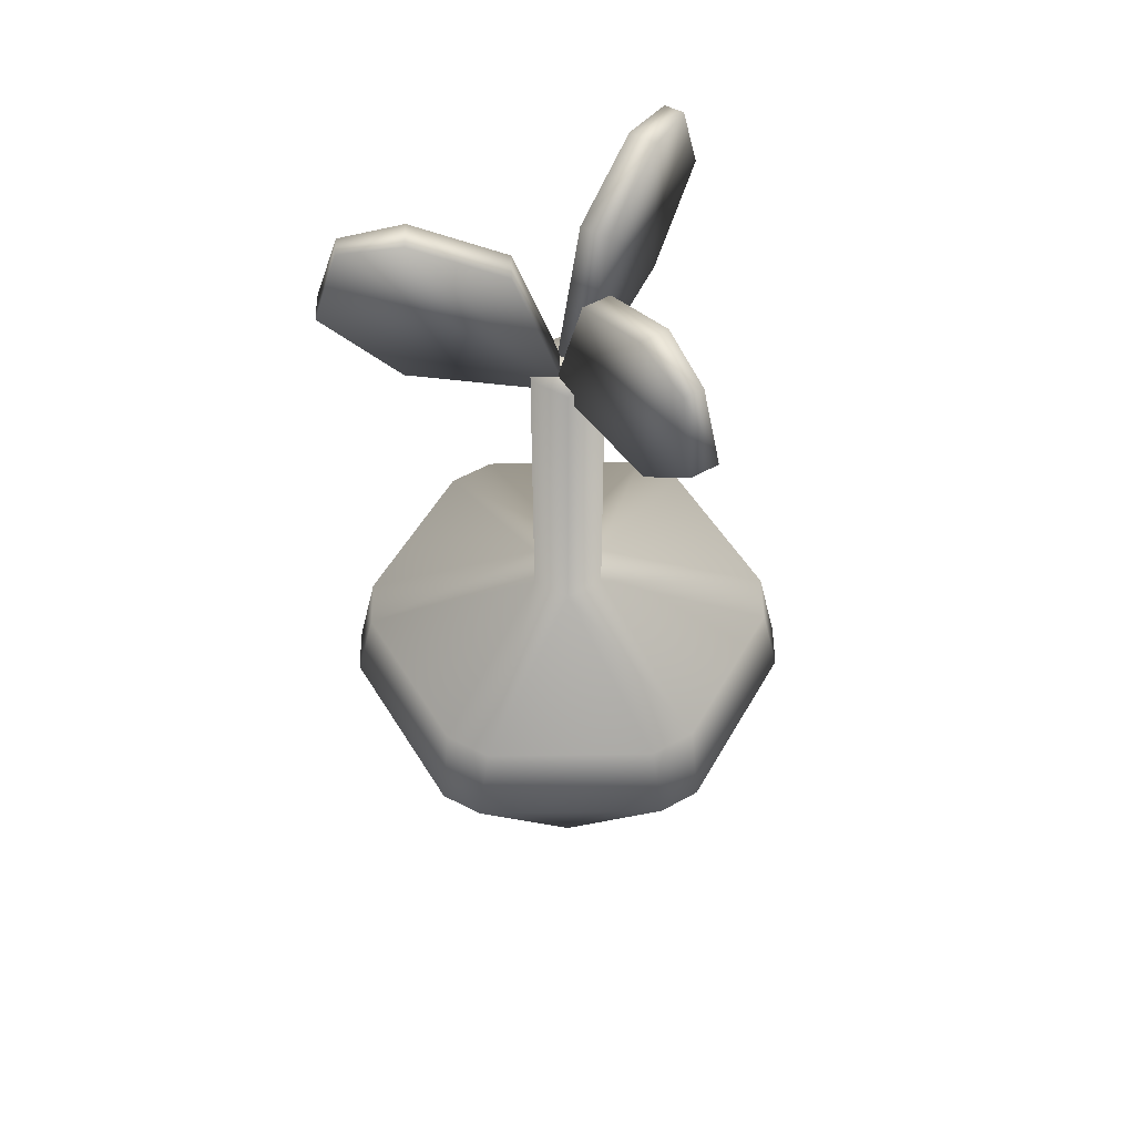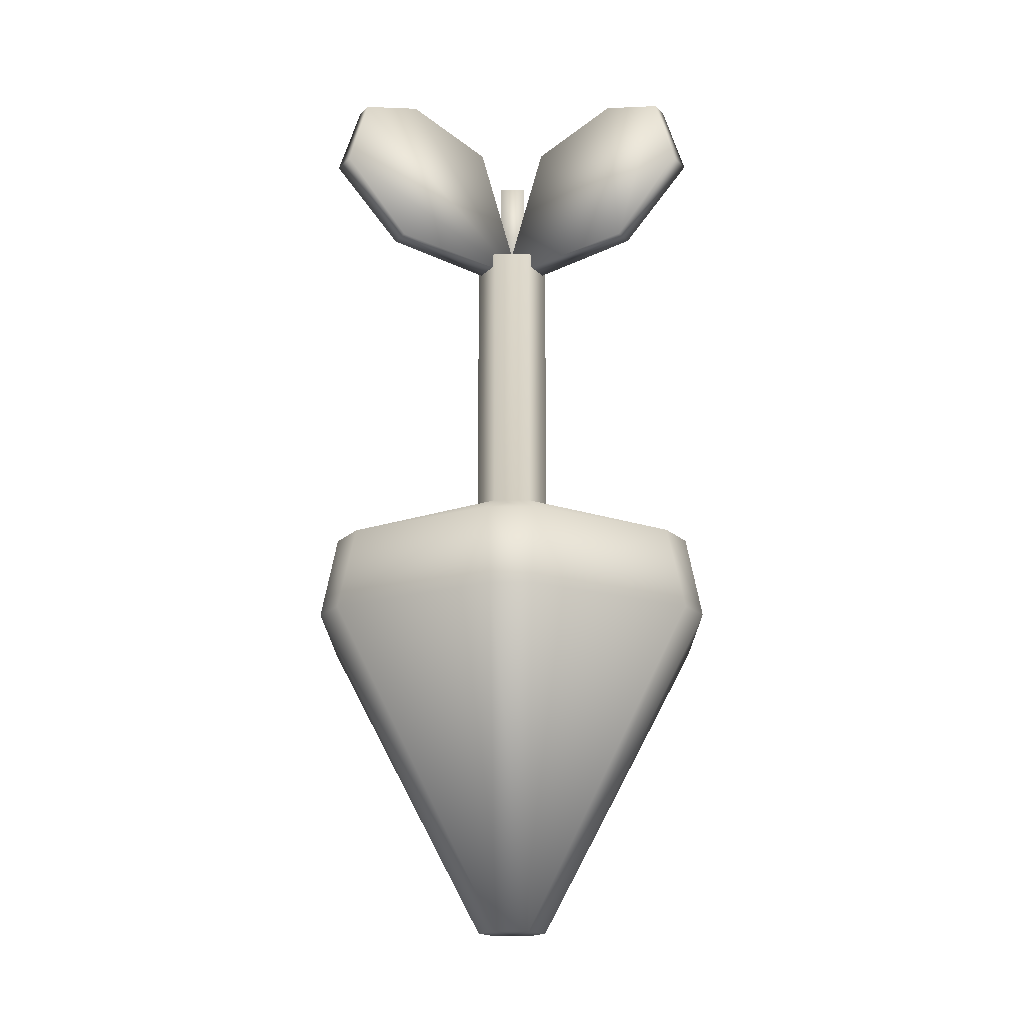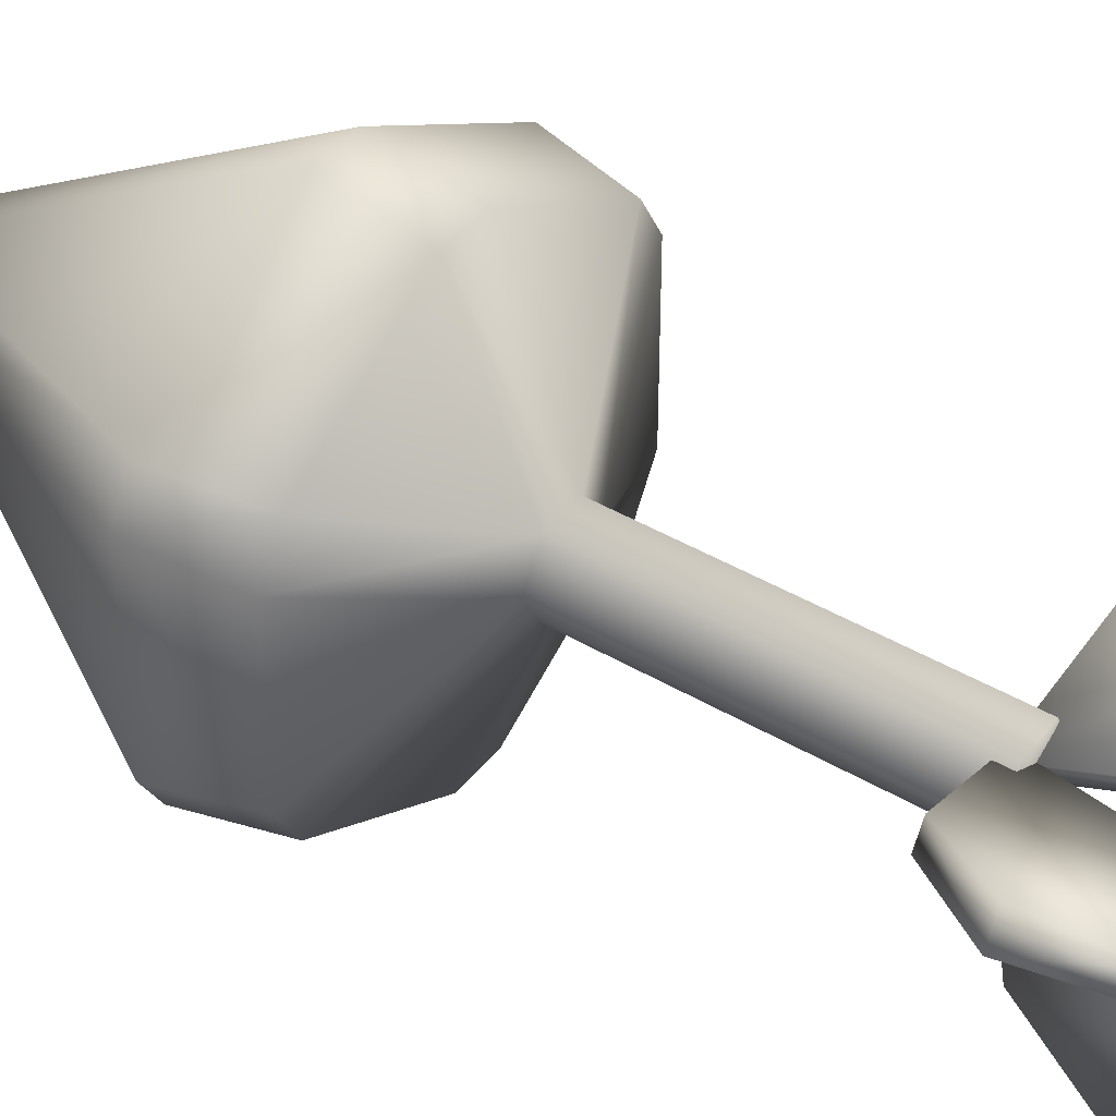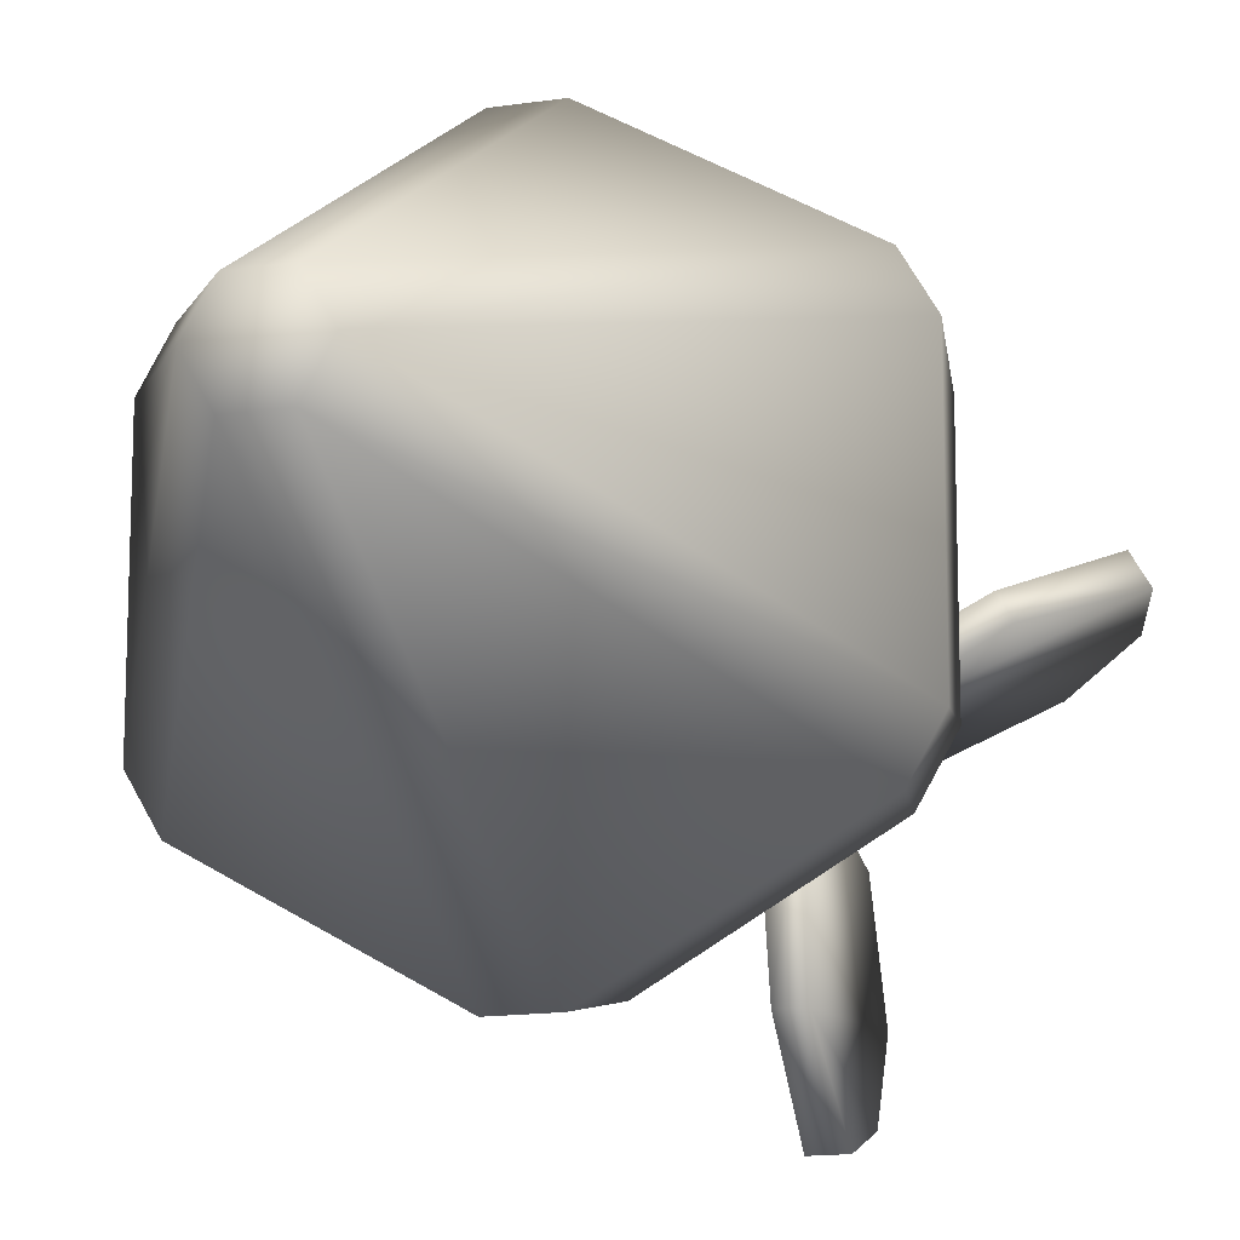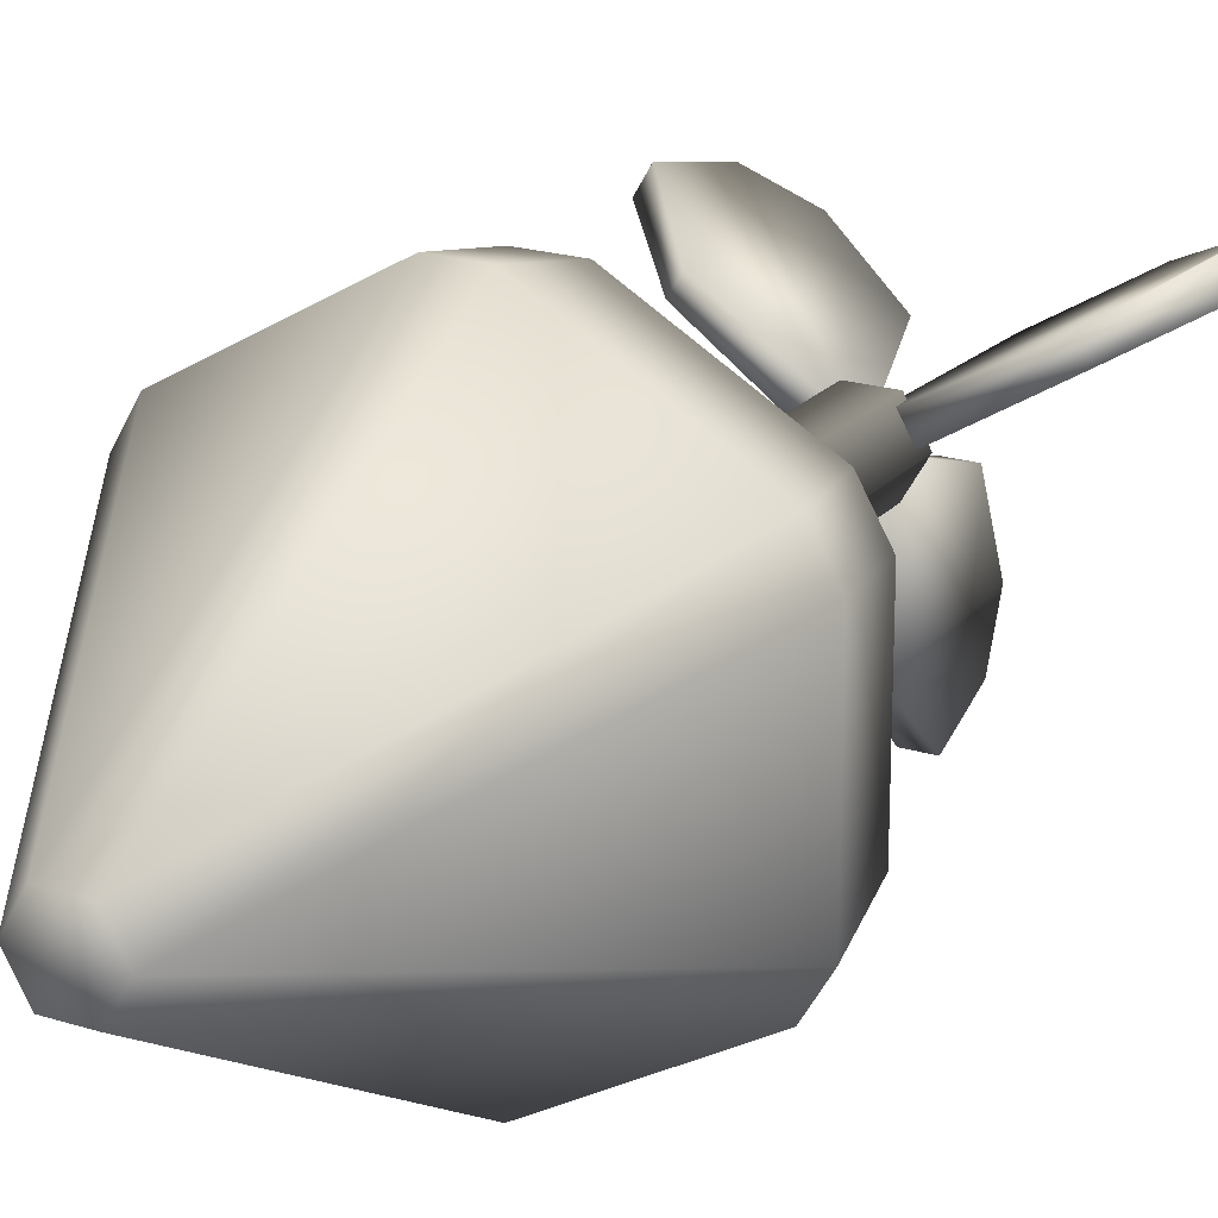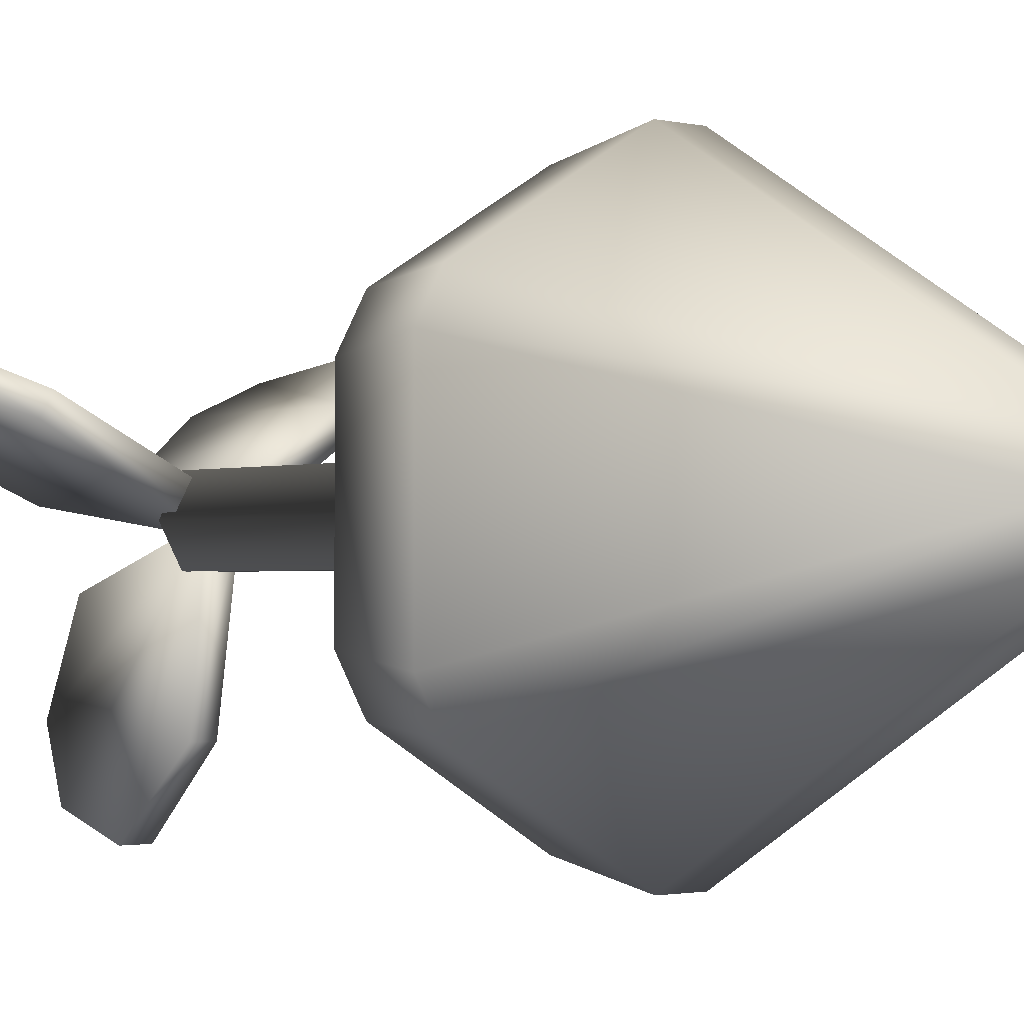
<metadata>
{"format":"obj","ext":"obj","renderer":"f3d","projection":"perspective","resolution":1024,"background":"white","views":[{"elev":53.0,"azim":149.1,"up":"+Y"},{"elev":-17.6,"azim":0.3,"up":"+Y"},{"elev":42.5,"azim":125.2,"up":"+Z"},{"elev":-14.7,"azim":18.1,"up":"+Z"},{"elev":21.0,"azim":29.2,"up":"+Z"},{"elev":-1.6,"azim":-42.4,"up":"+Z"}]}
</metadata>
<code>
o Cube
v -0.07 1.791 -0
v -0.049 2.641 -0.98
v 0.07 1.791 -0
v 0.049 2.641 -0.98
v -0.07 2.508 -0.2393
v -0.07 2.701 -0.682
v 0.07 2.701 -0.682
v 0.07 2.508 -0.2393
v -0.07 2.273 -1.094
v -0.056 1.896 -0.7337
v 0.056 1.896 -0.7337
v 0.07 2.273 -1.094
v 0.035 1.791 0.06062
v -0.8242 2.641 0.5324
v -0.035 1.791 -0.06062
v -0.8732 2.641 0.4476
v -0.1723 2.508 0.1803
v -0.5557 2.701 0.4016
v -0.6257 2.701 0.2804
v -0.2423 2.508 0.05904
v -0.9127 2.273 0.6078
v -0.6074 1.896 0.4154
v -0.6634 1.896 0.3184
v -0.9827 2.273 0.4865
v 0.035 1.791 -0.06062
v 0.8732 2.641 0.4476
v -0.035 1.791 0.06062
v 0.8242 2.641 0.5324
v 0.2423 2.508 0.05904
v 0.6257 2.701 0.2804
v 0.5557 2.701 0.4016
v 0.1723 2.508 0.1803
v 0.9827 2.273 0.4865
v 0.6634 1.896 0.3184
v 0.6074 1.896 0.4154
v 0.9127 2.273 0.6078
v 0.08743 -1.955 -0.1514
v 0.1749 -1.955 0
v 0.08743 -1.955 0.1514
v -0.08743 -1.955 0.1514
v -0.1749 -1.955 0
v -0.08743 -1.955 -0.1514
v -0.09682 0.3882 -0.1677
v -0.1936 0.3882 -0
v -0.09682 0.3882 0.1677
v 0.09682 0.3882 0.1677
v 0.1936 0.3882 -0
v 0.09682 0.3882 -0.1677
v 0.1162 0.08 -1.013
v 0.1049 -0.3446 -1.106
v -0.1049 -0.3446 -1.106
v -0.1162 0.08 -1.013
v 0.9055 -0.3446 -0.6439
v 0.8191 0.08 -0.6071
v 0.9353 0.08 -0.4058
v 1.01 -0.3446 -0.4622
v 1.01 -0.3446 0.4622
v 0.9353 0.08 0.4058
v 0.8191 0.08 0.6071
v 0.9055 -0.3446 0.6439
v 0.1049 -0.3446 1.106
v 0.1162 0.08 1.013
v -0.1162 0.08 1.013
v -0.1049 -0.3446 1.106
v -0.9055 -0.3446 0.6439
v -0.8191 0.08 0.6071
v -0.9353 0.08 0.4058
v -1.01 -0.3446 0.4622
v -1.01 -0.3446 -0.4622
v -0.9353 0.08 -0.4058
v -0.8191 0.08 -0.6071
v -0.9055 -0.3446 -0.6439
v 0.09682 1.888 -0.1677
v -0.09682 1.888 -0.1677
v -0.1936 1.888 -0
v -0.09682 1.888 0.1677
v 0.09682 1.888 0.1677
v 0.1936 1.888 -0
f 4 2 6 7
f 11 12 4 7 8 3
f 9 2 4 12
f 1 5 6 2 9 10
f 7 6 5 8
f 3 8 5 1
f 11 10 9 12
f 10 11 3 1
f 16 14 18 19
f 23 24 16 19 20 15
f 21 14 16 24
f 13 17 18 14 21 22
f 19 18 17 20
f 15 20 17 13
f 23 22 21 24
f 22 23 15 13
f 28 26 30 31
f 35 36 28 31 32 27
f 33 26 28 36
f 25 29 30 26 33 34
f 31 30 29 32
f 27 32 29 25
f 35 34 33 36
f 34 35 27 25
f 55 47 58
f 59 46 62
f 63 45 66
f 67 44 70
f 49 48 54
f 41 68 69
f 40 64 65
f 39 60 61
f 38 56 57
f 71 43 52
f 42 72 51
f 37 38 39 40 41 42
f 48 43 74 73
f 49 50 51 52
f 53 54 55 56
f 57 58 59 60
f 61 62 63 64
f 65 66 67 68
f 69 70 71 72
f 52 43 48 49
f 42 51 50 37
f 72 42 41 69
f 68 41 40 65
f 64 40 39 61
f 60 39 38 57
f 56 38 37 53
f 71 52 51 72
f 67 70 69 68
f 63 66 65 64
f 59 62 61 60
f 55 58 57 56
f 49 54 53 50
f 47 55 54 48
f 46 59 58 47
f 45 63 62 46
f 44 67 66 45
f 43 71 70 44
f 37 50 53
f 74 75 76 77 78 73
f 47 48 73 78
f 45 46 77 76
f 43 44 75 74
f 46 47 78 77
f 44 45 76 75

</code>
